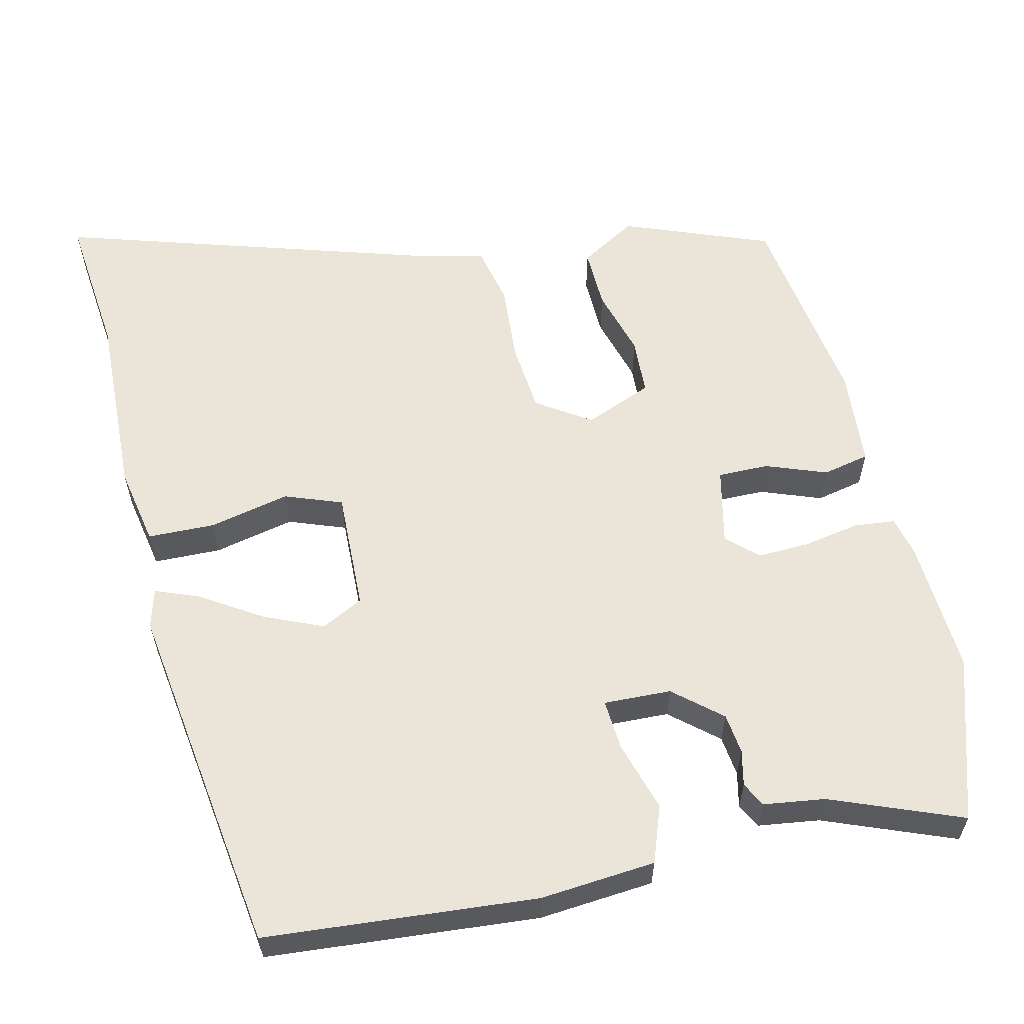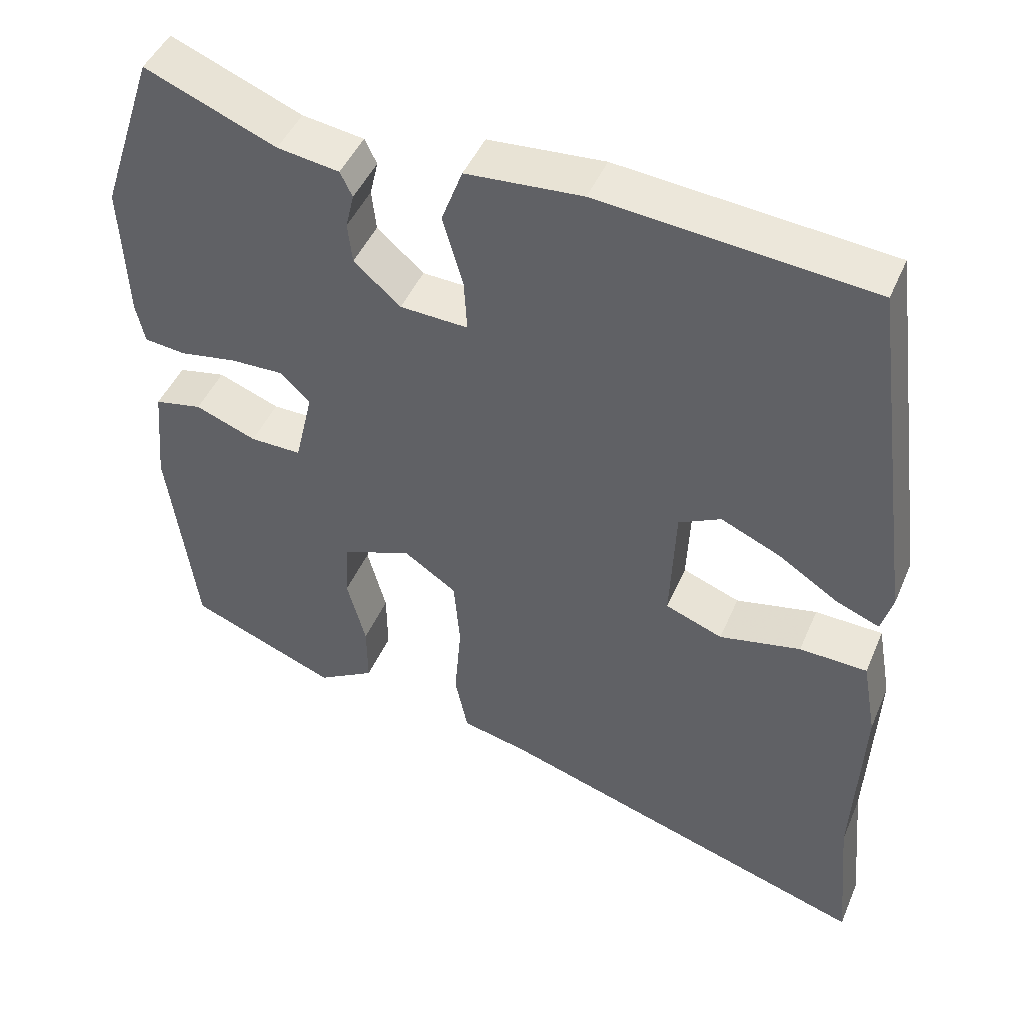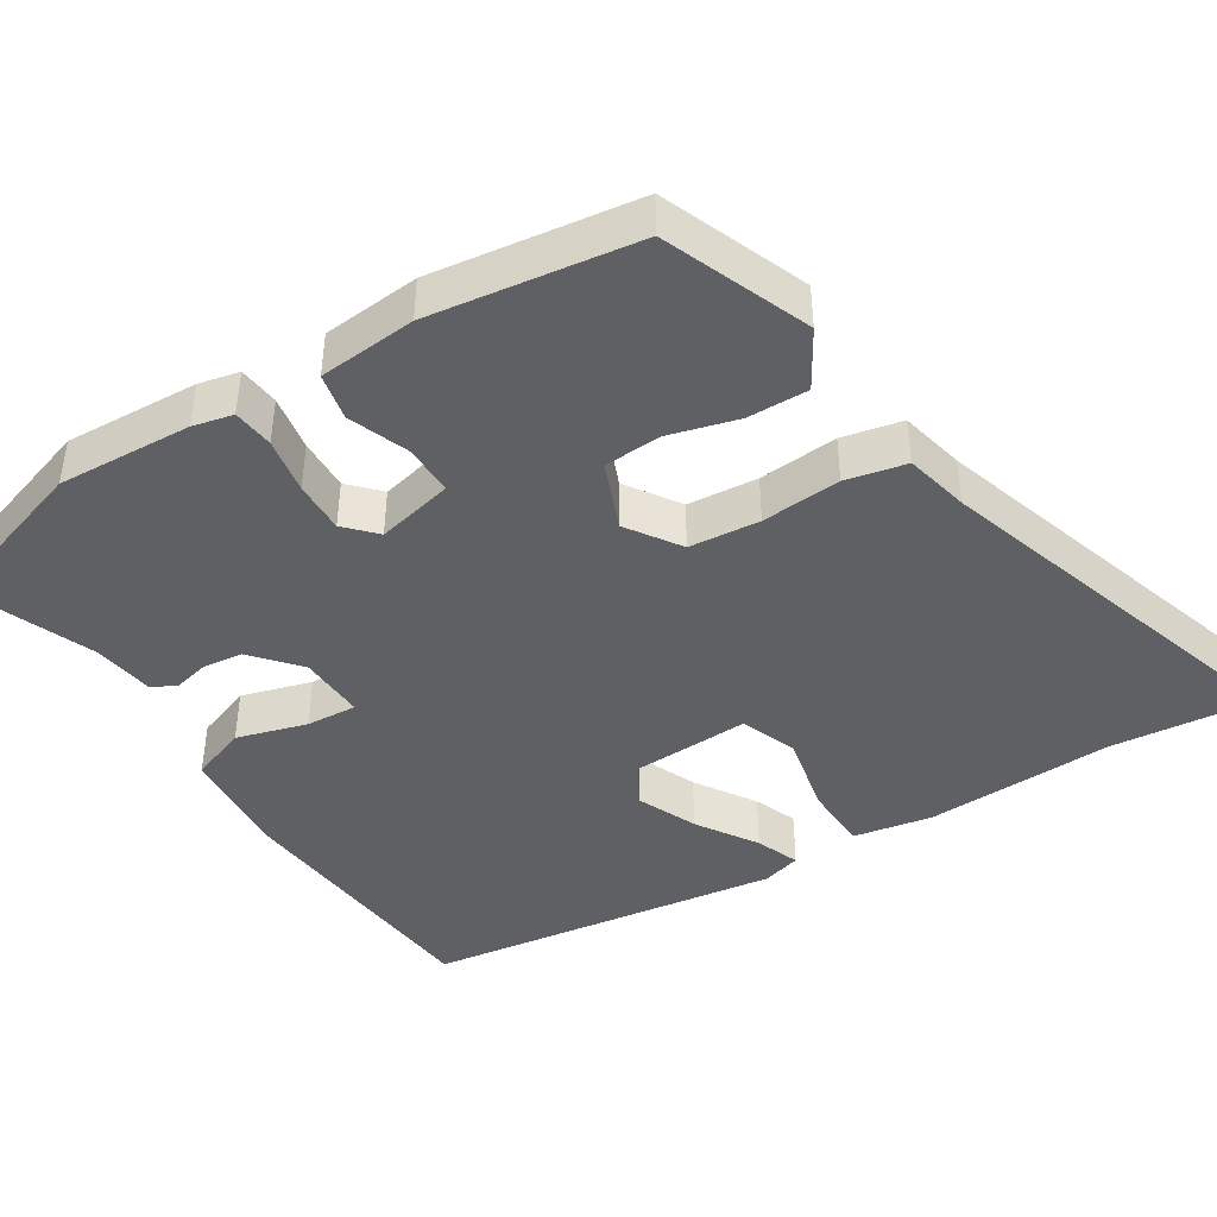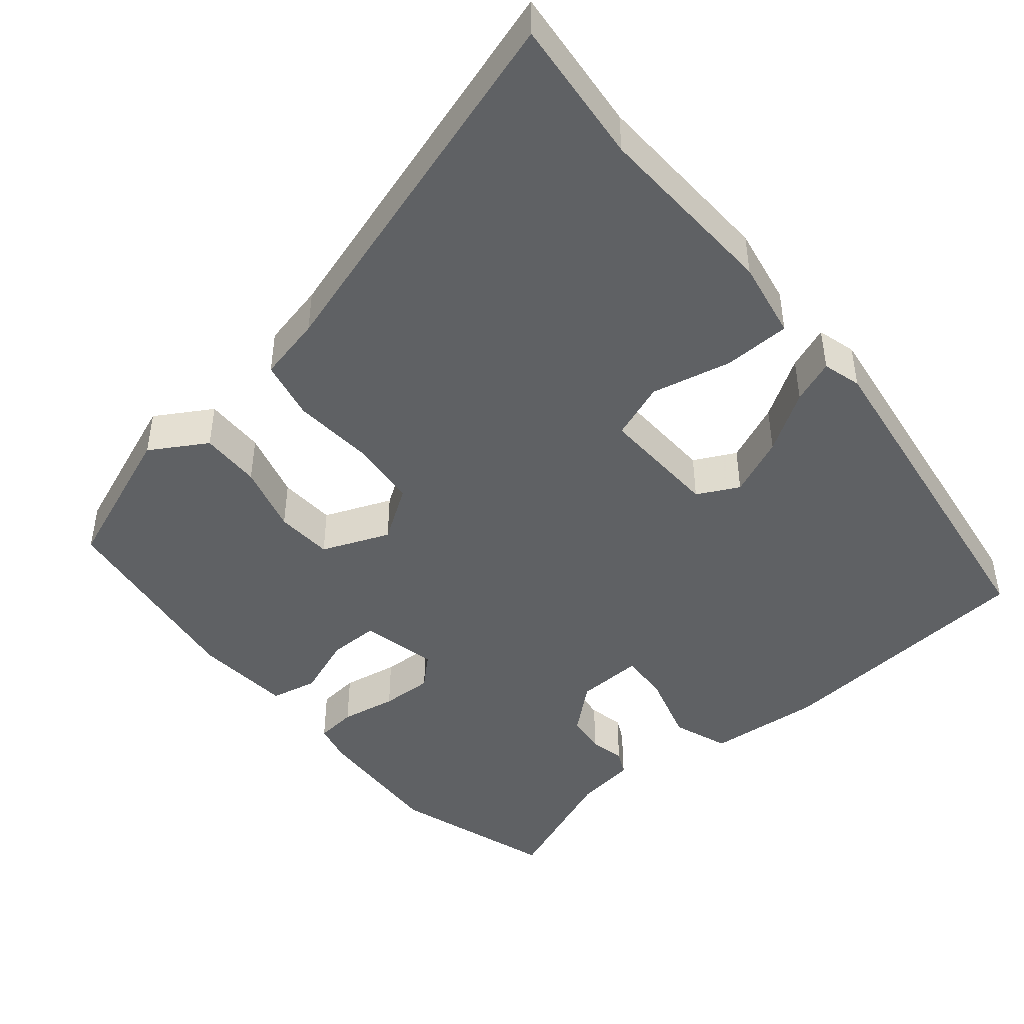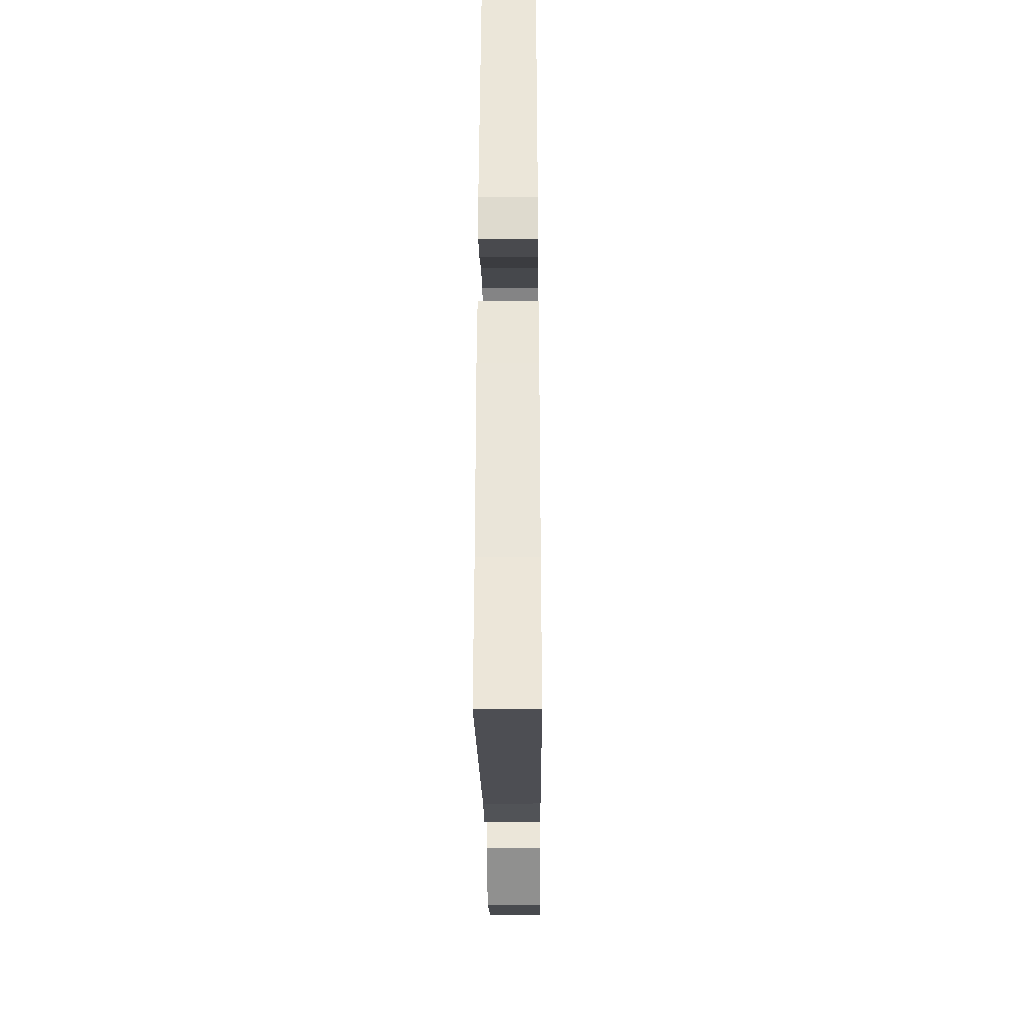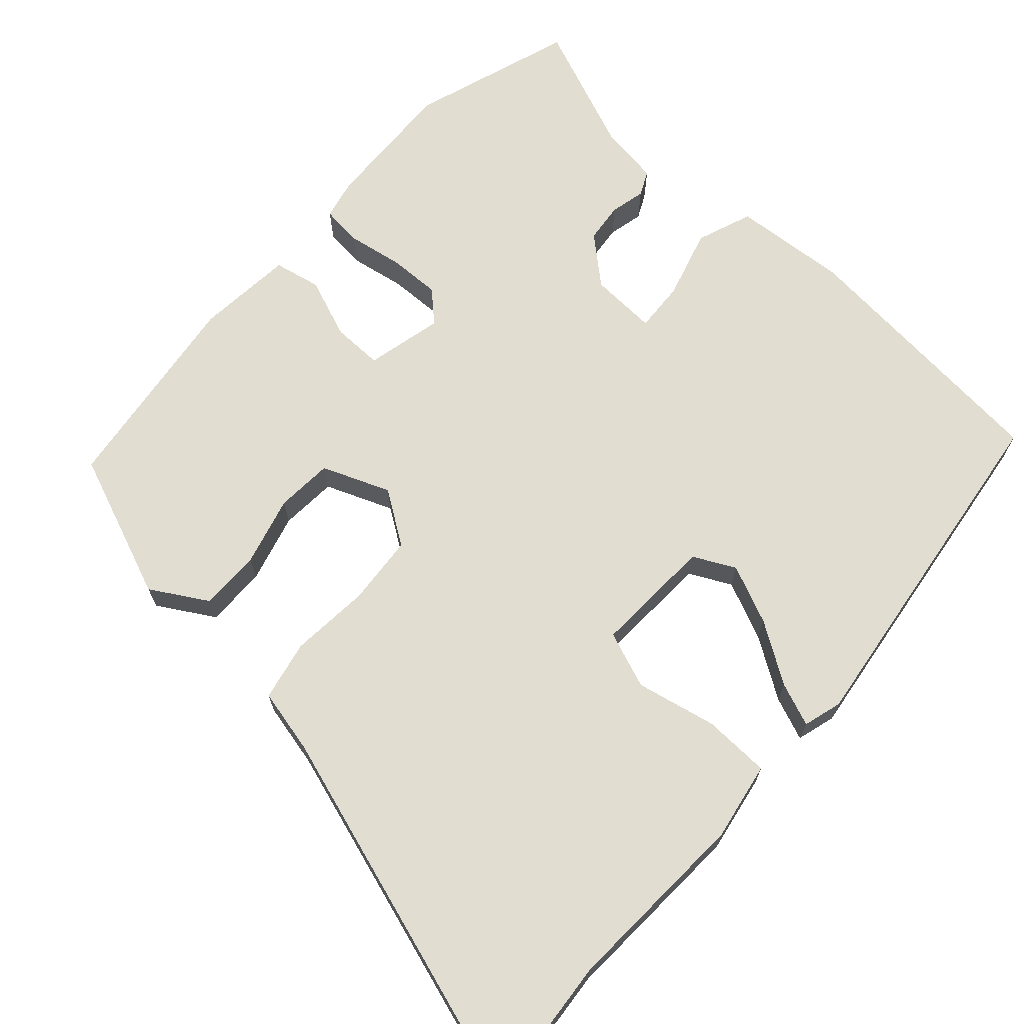
<metadata>
{"format":"obj","ext":"obj","renderer":"f3d","projection":"perspective","resolution":1024,"background":"white","views":[{"elev":58.7,"azim":-13.7,"up":"+Y"},{"elev":45.9,"azim":-157.6,"up":"+Z"},{"elev":-42.8,"azim":121.8,"up":"+Y"},{"elev":-45.4,"azim":-140.6,"up":"+Y"},{"elev":-35.0,"azim":-89.5,"up":"+Z"},{"elev":68.5,"azim":-137.9,"up":"+Y"}]}
</metadata>
<code>
v -0.448 0.07 0.498
v -0.087 0.07 0.531
v 0.067 0.07 0.519
v 0.095 0.07 0.444
v 0.068 0.07 0.35
v 0.064 0.07 0.282
v 0.154 0.07 0.286
v 0.216 0.07 0.34
v 0.222 0.07 0.394
v 0.211 0.07 0.441
v 0.227 0.07 0.474
v 0.309 0.07 0.486
v 0.482 0.07 0.556
v 0.554 0.07 0.338
v 0.546 0.07 0.157
v 0.534 0.07 0.103
v 0.479 0.07 0.097
v 0.404 0.07 0.11
v 0.334 0.07 0.112
v 0.294 0.07 0.074
v 0.318 0.07 -0.029
v 0.386 0.07 -0.028
v 0.467 0.07 0.003
v 0.53 0.07 -0.01
v 0.542 0.07 -0.141
v 0.505 0.07 -0.419
v 0.309 0.07 -0.497
v 0.233 0.07 -0.452
v 0.234 0.07 -0.37
v 0.259 0.07 -0.277
v 0.254 0.07 -0.2
v 0.163 0.07 -0.164
v 0.092 0.07 -0.212
v 0.084 0.07 -0.307
v 0.093 0.07 -0.414
v 0.076 0.07 -0.495
v -0.011 0.07 -0.515
v -0.516 0.07 -0.676
v -0.498 0.07 -0.48
v -0.51 0.07 -0.227
v -0.491 0.07 -0.121
v -0.401 0.07 -0.118
v -0.293 0.07 -0.141
v -0.217 0.07 -0.112
v -0.224 0.07 0.05
v -0.28 0.07 0.078
v -0.359 0.07 0.043
v -0.439 0.07 -0.009
v -0.497 0.07 -0.032
v -0.512 0.07 0.02
v -0.448 0 0.498
v -0.087 0 0.531
v 0.067 0 0.519
v 0.095 0 0.444
v 0.068 0 0.35
v 0.064 0 0.282
v 0.154 0 0.286
v 0.216 0 0.34
v 0.222 0 0.394
v 0.211 0 0.441
v 0.227 0 0.474
v 0.309 0 0.486
v 0.482 0 0.556
v 0.554 0 0.338
v 0.546 0 0.157
v 0.534 0 0.103
v 0.479 0 0.097
v 0.404 0 0.11
v 0.334 0 0.112
v 0.294 0 0.074
v 0.318 0 -0.029
v 0.386 0 -0.028
v 0.467 0 0.003
v 0.53 0 -0.01
v 0.542 0 -0.141
v 0.505 0 -0.419
v 0.309 0 -0.497
v 0.233 0 -0.452
v 0.234 0 -0.37
v 0.259 0 -0.277
v 0.254 0 -0.2
v 0.163 0 -0.164
v 0.092 0 -0.212
v 0.084 0 -0.307
v 0.093 0 -0.414
v 0.076 0 -0.495
v -0.011 0 -0.515
v -0.516 0 -0.676
v -0.498 0 -0.48
v -0.51 0 -0.227
v -0.491 0 -0.121
v -0.401 0 -0.118
v -0.293 0 -0.141
v -0.217 0 -0.112
v -0.224 0 0.05
v -0.28 0 0.078
v -0.359 0 0.043
v -0.439 0 -0.009
v -0.497 0 -0.032
v -0.512 0 0.02
f 3 4 5
f 2 3 5
f 1 2 5
f 50 1 5
f 49 50 5
f 48 49 5
f 47 48 5
f 46 47 5 6
f 45 46 6 7
f 44 45 7
f 41 42 43
f 40 41 43
f 39 40 43
f 39 43 44
f 38 39 44
f 37 38 44
f 36 37 44
f 35 36 44
f 34 35 44
f 33 34 44
f 44 7 8
f 33 44 8
f 32 33 8
f 28 29 30
f 27 28 30
f 26 27 30
f 25 26 30
f 24 25 30
f 23 24 30
f 22 23 30
f 21 22 30 31
f 31 32 8
f 21 31 8
f 20 21 8
f 16 17 18
f 15 16 18
f 14 15 18
f 13 14 18
f 12 13 18
f 12 18 19
f 11 12 19
f 10 11 19
f 9 10 19
f 8 9 19 20
f 55 54 53
f 55 53 52
f 55 52 51
f 55 51 100
f 55 100 99
f 55 99 98
f 55 98 97
f 56 55 97 96
f 57 56 96 95
f 57 95 94
f 93 92 91
f 93 91 90
f 93 90 89
f 94 93 89
f 94 89 88
f 94 88 87
f 94 87 86
f 94 86 85
f 94 85 84
f 94 84 83
f 58 57 94
f 58 94 83
f 58 83 82
f 80 79 78
f 80 78 77
f 80 77 76
f 80 76 75
f 80 75 74
f 80 74 73
f 80 73 72
f 81 80 72 71
f 58 82 81
f 58 81 71
f 58 71 70
f 68 67 66
f 68 66 65
f 68 65 64
f 68 64 63
f 68 63 62
f 69 68 62
f 69 62 61
f 69 61 60
f 69 60 59
f 70 69 59 58
f 1 51 52 2
f 2 52 53 3
f 3 53 54 4
f 4 54 55 5
f 5 55 56 6
f 6 56 57 7
f 7 57 58 8
f 8 58 59 9
f 9 59 60 10
f 10 60 61 11
f 11 61 62 12
f 12 62 63 13
f 13 63 64 14
f 14 64 65 15
f 15 65 66 16
f 16 66 67 17
f 17 67 68 18
f 18 68 69 19
f 19 69 70 20
f 20 70 71 21
f 21 71 72 22
f 22 72 73 23
f 23 73 74 24
f 24 74 75 25
f 25 75 76 26
f 26 76 77 27
f 27 77 78 28
f 28 78 79 29
f 29 79 80 30
f 30 80 81 31
f 31 81 82 32
f 32 82 83 33
f 33 83 84 34
f 34 84 85 35
f 35 85 86 36
f 36 86 87 37
f 37 87 88 38
f 38 88 89 39
f 39 89 90 40
f 40 90 91 41
f 41 91 92 42
f 42 92 93 43
f 43 93 94 44
f 44 94 95 45
f 45 95 96 46
f 46 96 97 47
f 47 97 98 48
f 48 98 99 49
f 49 99 100 50
f 50 100 51 1

</code>
